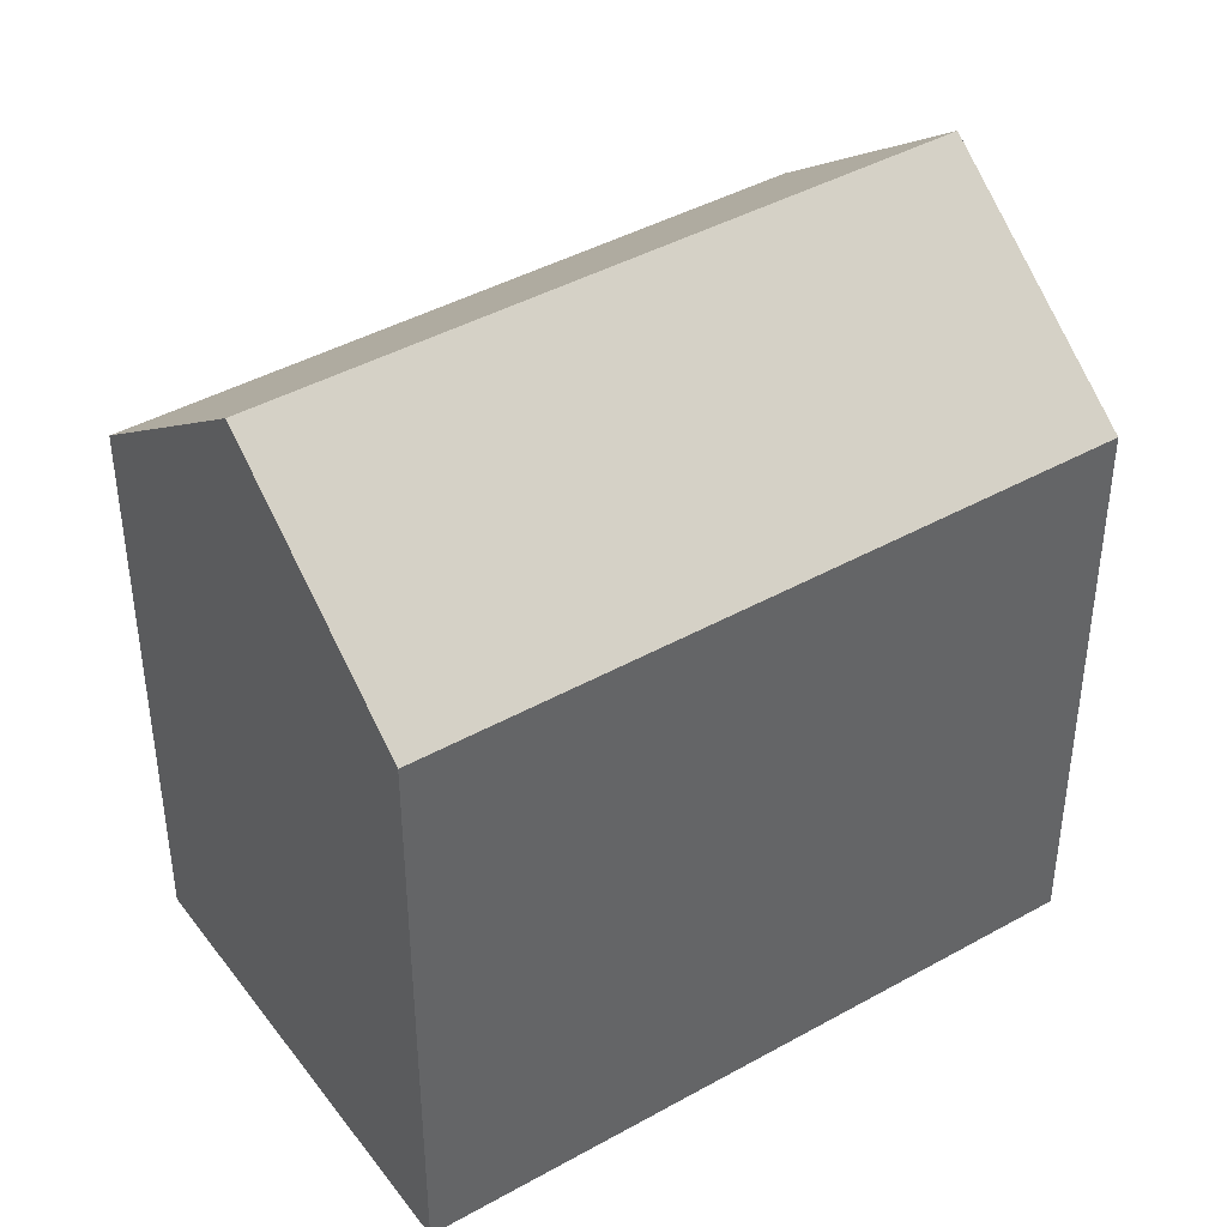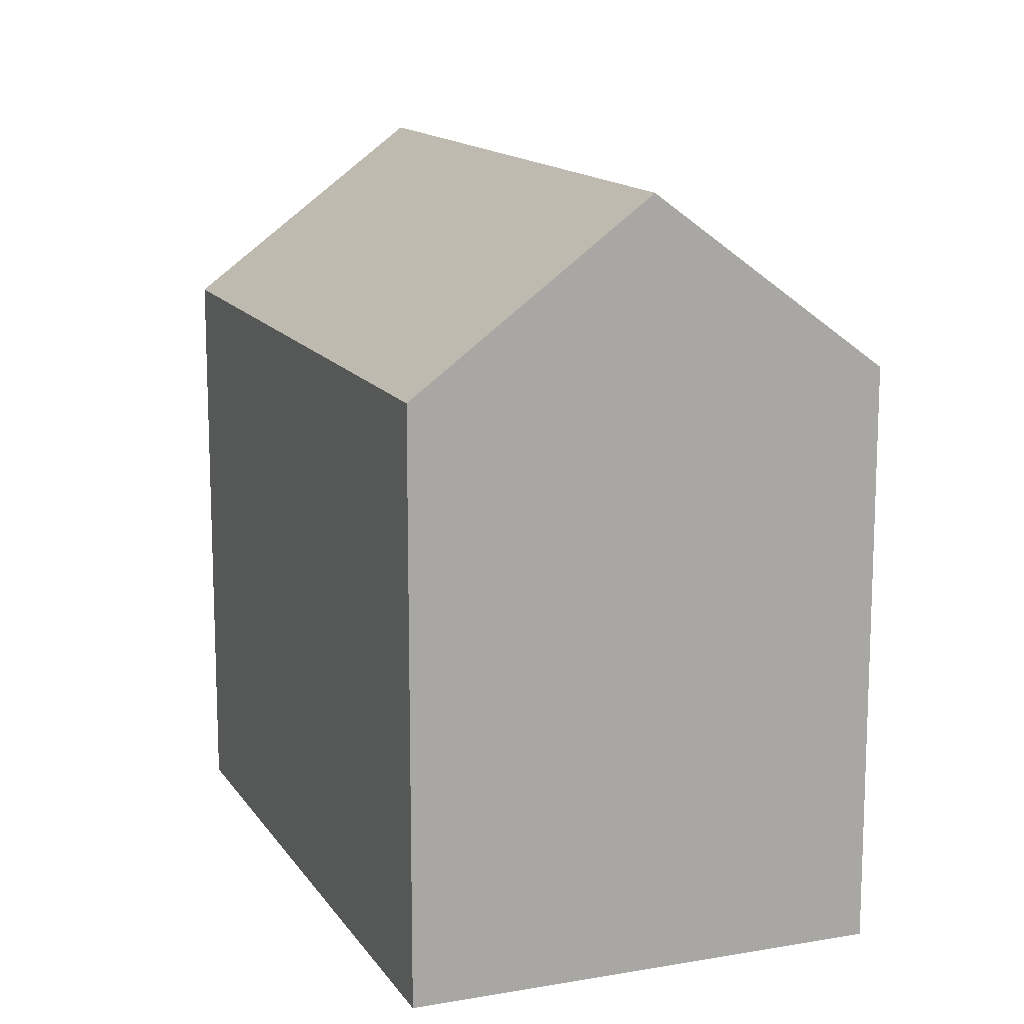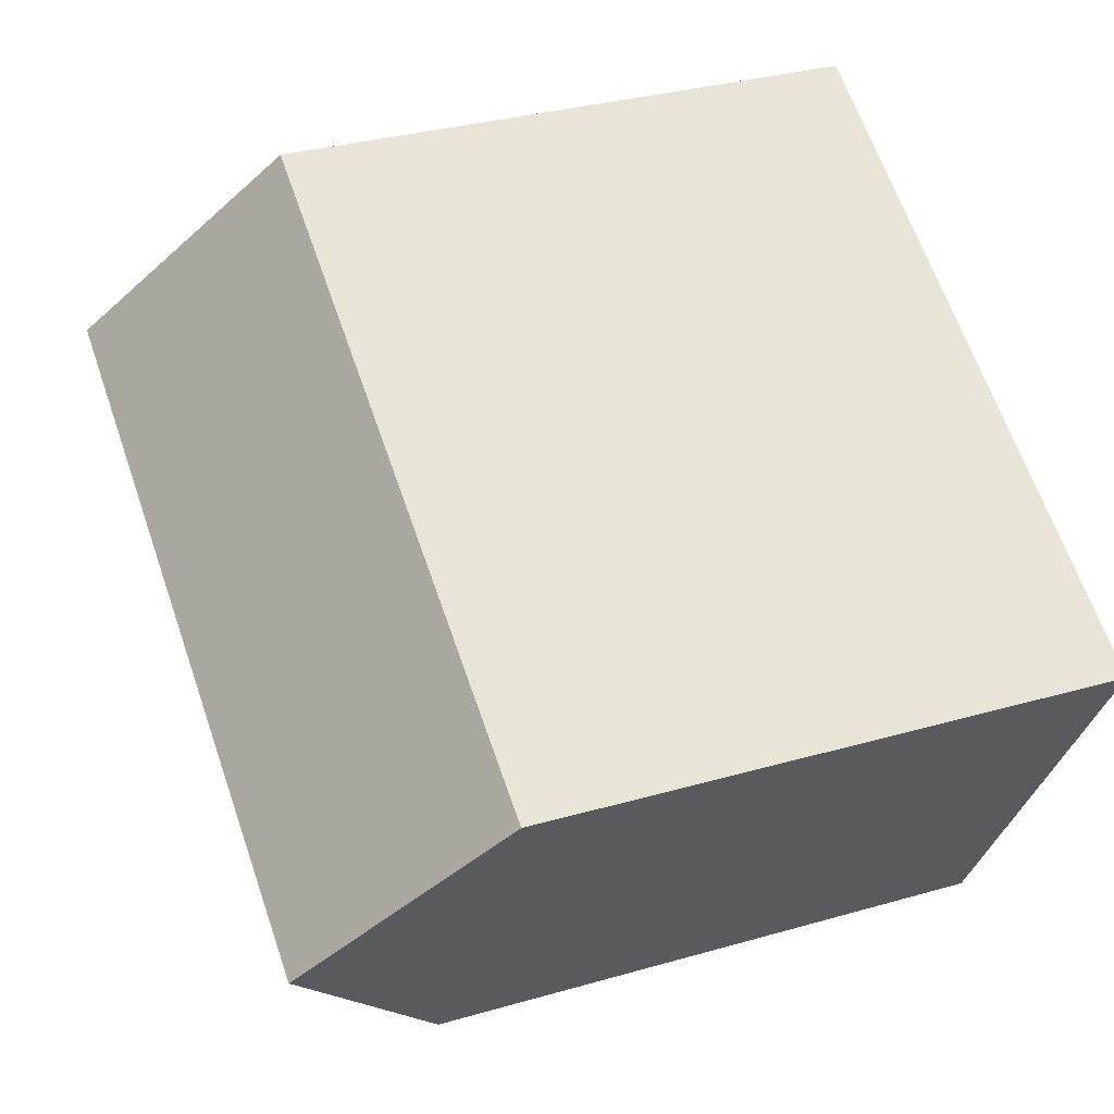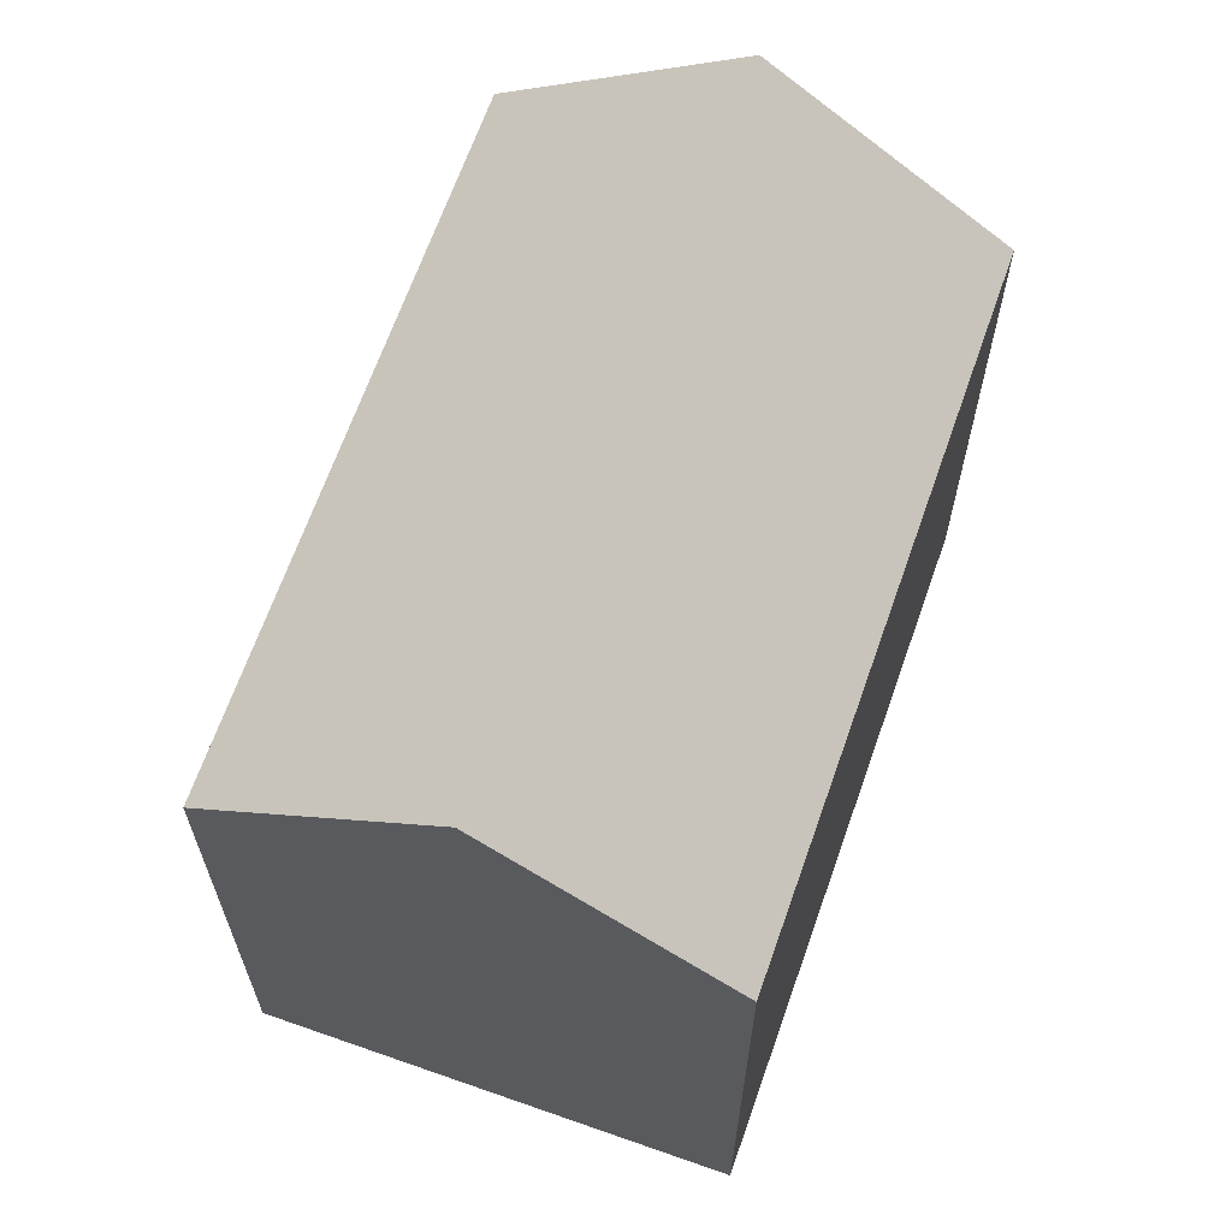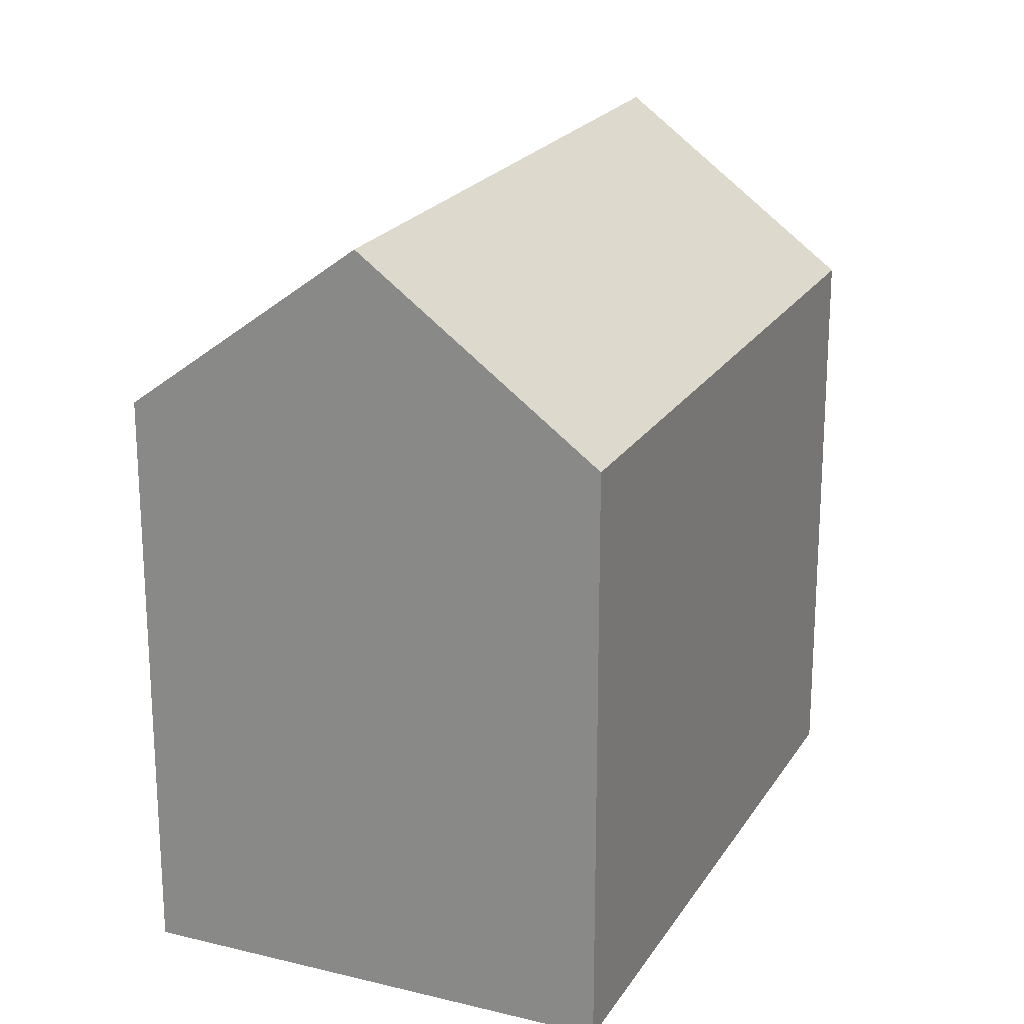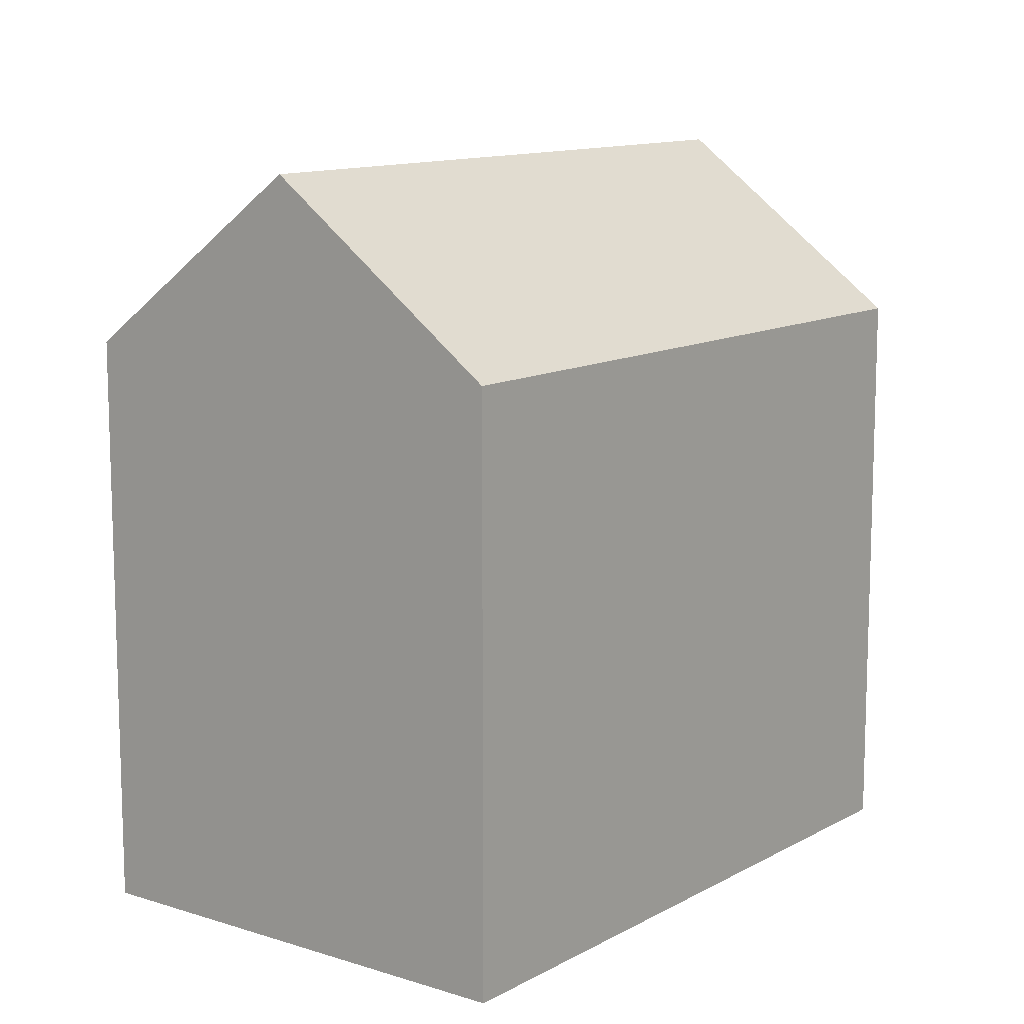
<metadata>
{"format":"obj","ext":"obj","renderer":"f3d","projection":"perspective","resolution":1024,"background":"white","views":[{"elev":42.2,"azim":-63.1,"up":"+Y"},{"elev":13.9,"azim":39.4,"up":"+Y"},{"elev":32.7,"azim":-111.8,"up":"+Z"},{"elev":66.3,"azim":-99.9,"up":"+Y"},{"elev":21.4,"azim":-95.8,"up":"+Y"},{"elev":11.8,"azim":98.2,"up":"+Y"}]}
</metadata>
<code>
v  3.04 19.66 -5.41
v  22.13 15.1 -1.822
v  6.086 15.07 -10.83
v  19.1 19.66 3.571
v  16.06 15.08 8.981
v  0.253 15.46 -0.451
v  0 15.08 9.236e-16
v  16.32 15.47 8.518
v  0 0 0
v  16.06 -5.499e-16 8.981
v  16.32 -5.216e-16 8.518
v  22.13 1.116e-16 -1.822
v  19.1 -2.187e-16 3.571
v  6.086 6.631e-16 -10.83
v  0.253 2.762e-17 -0.451
v  3.04 3.313e-16 -5.41
g defaultobject
f 1 2 3
f 2 1 4
f 5 6 7
f 6 5 1
f 1 5 8
f 1 8 4
f 9 5 7
f 5 9 10
f 8 2 4
f 2 8 5
f 2 5 10
f 2 10 11
f 2 11 12
f 12 11 13
f 12 3 2
f 3 12 14
f 14 1 3
f 1 14 6
f 6 14 7
f 7 14 15
f 7 15 9
f 15 14 16
f 13 14 12
f 14 13 11
f 14 11 10
f 14 10 9
f 14 9 16
f 16 9 15

</code>
